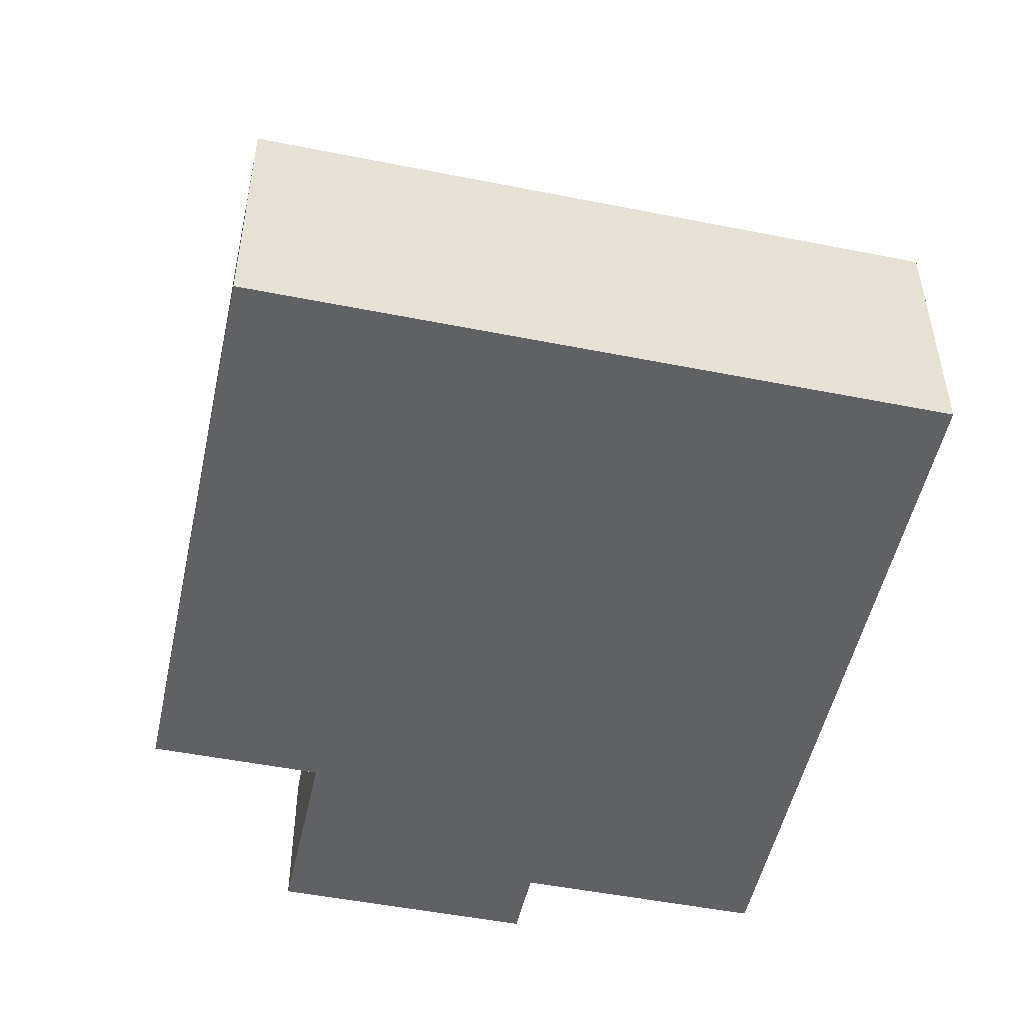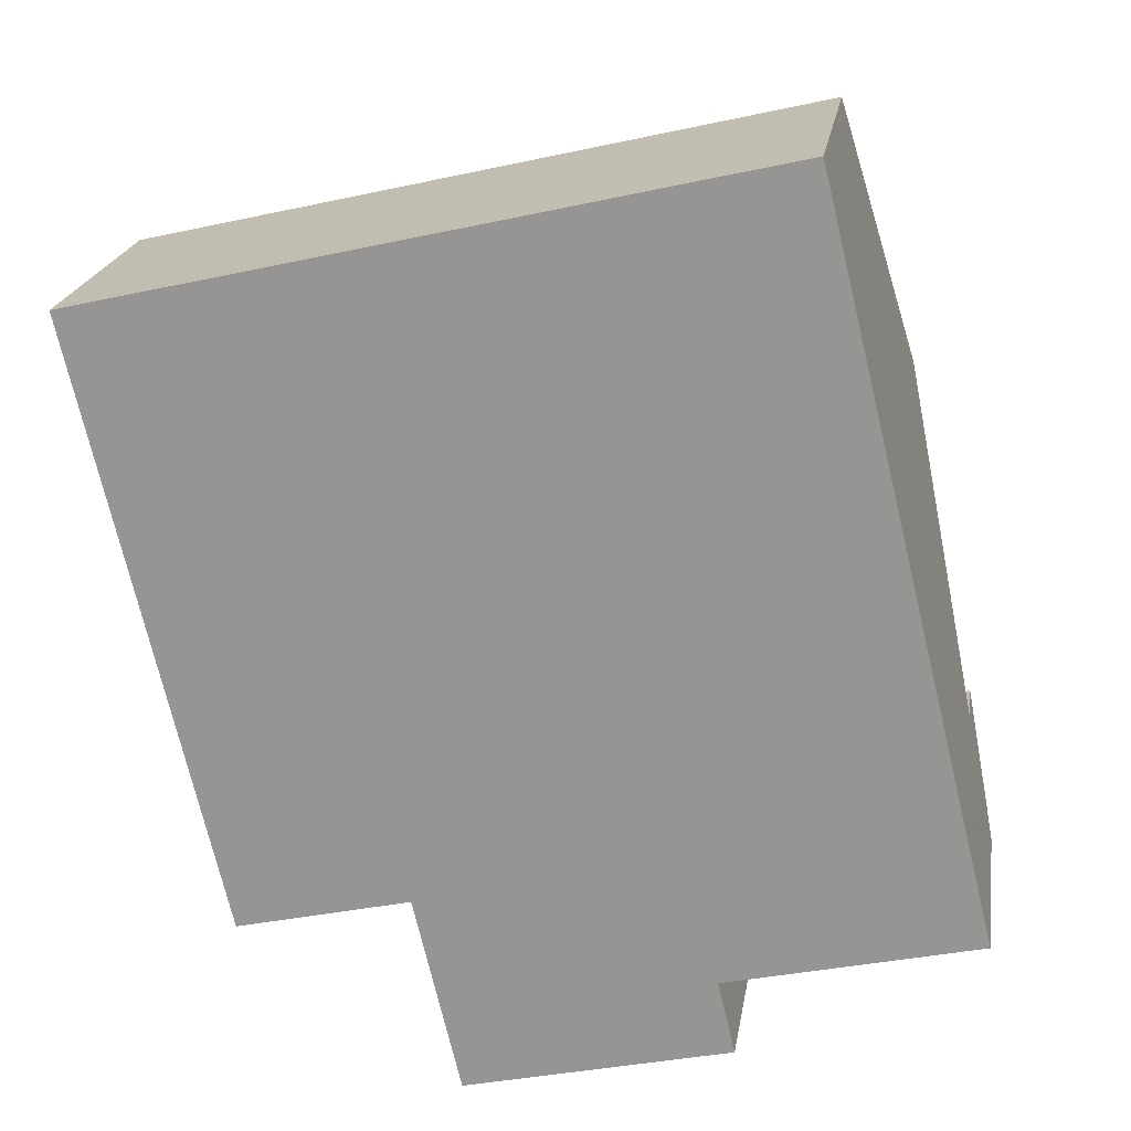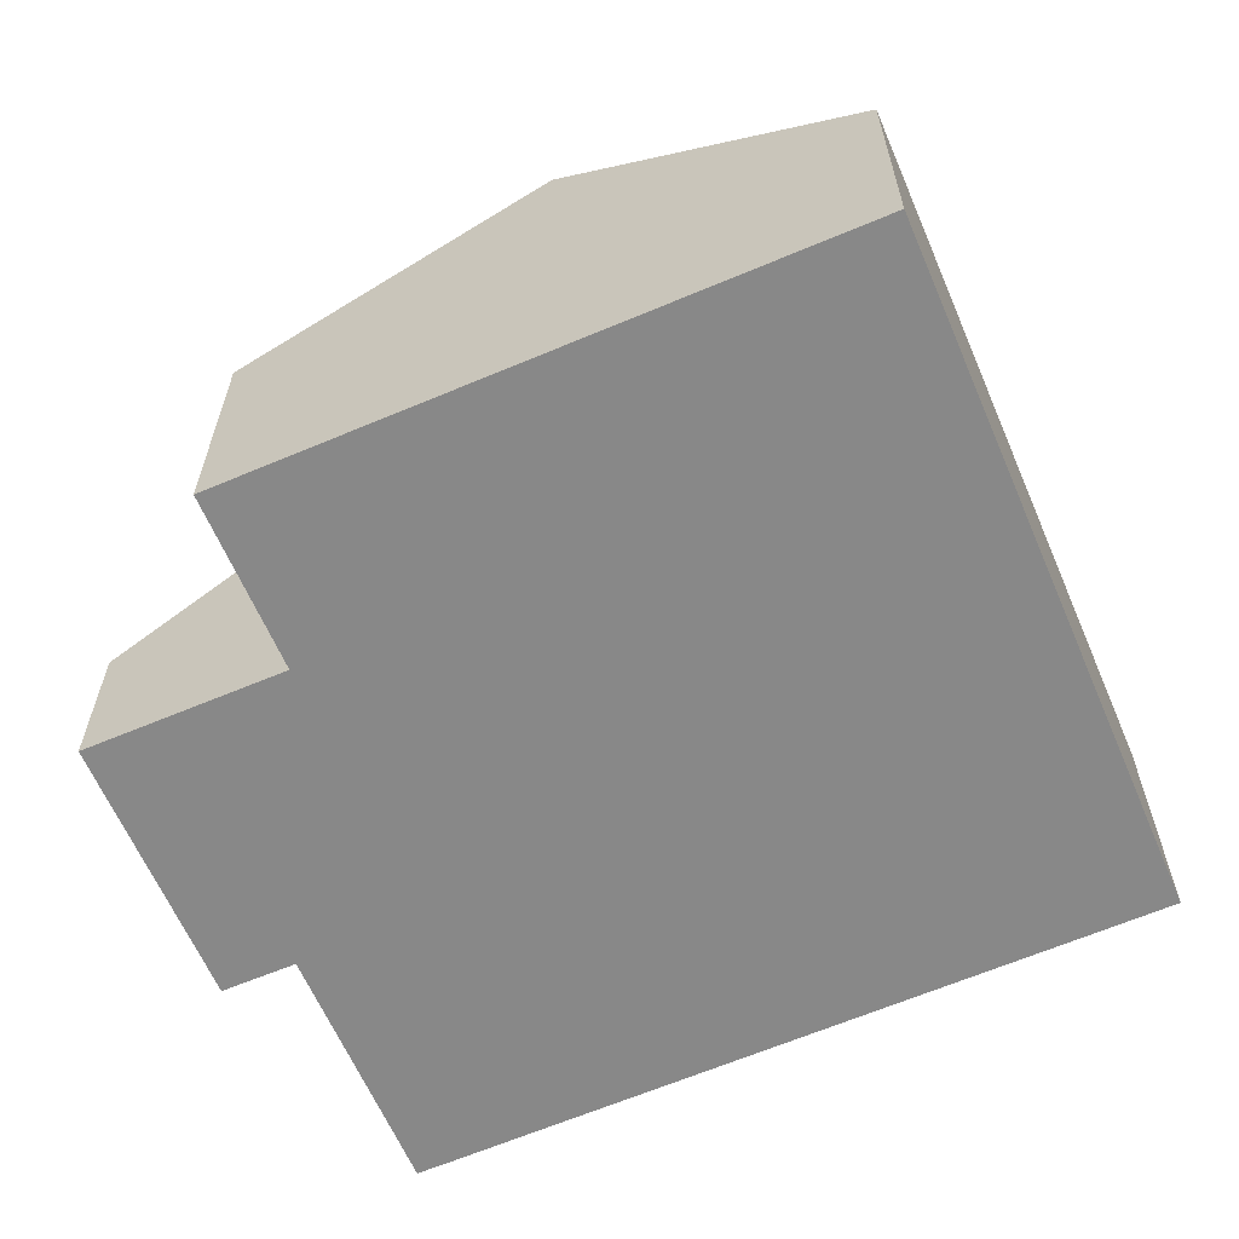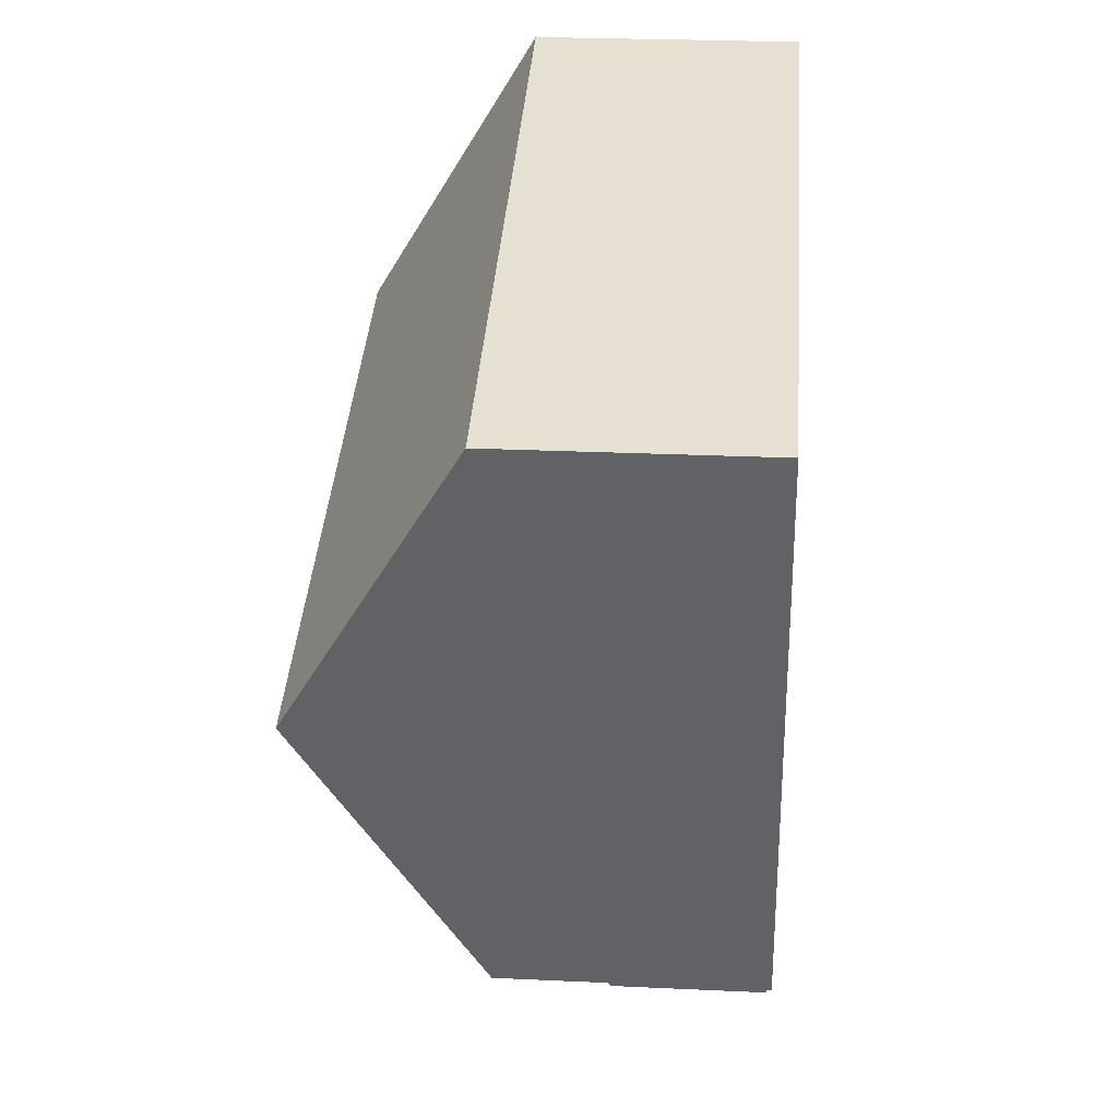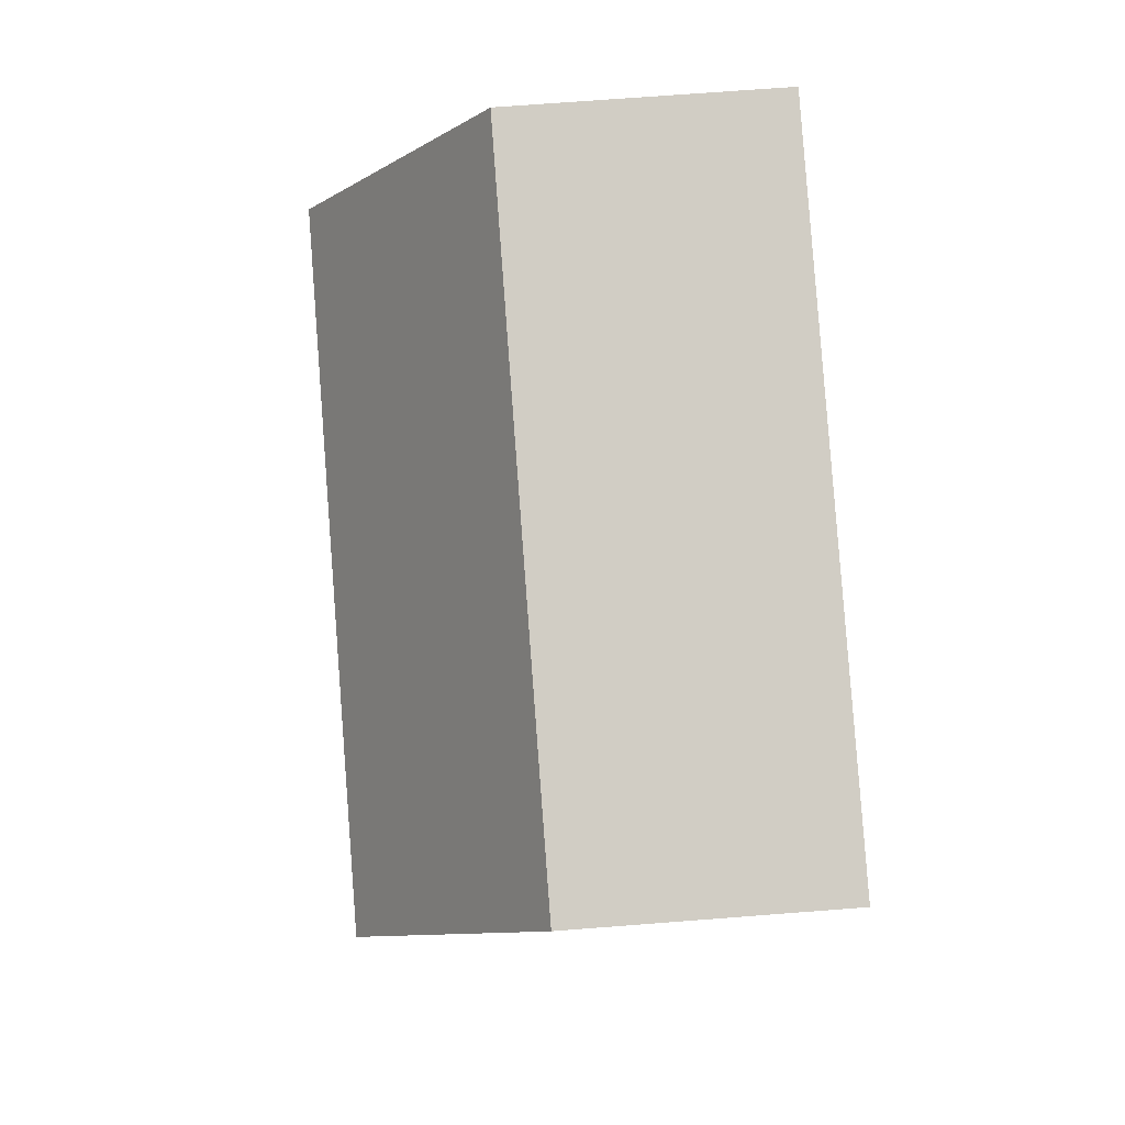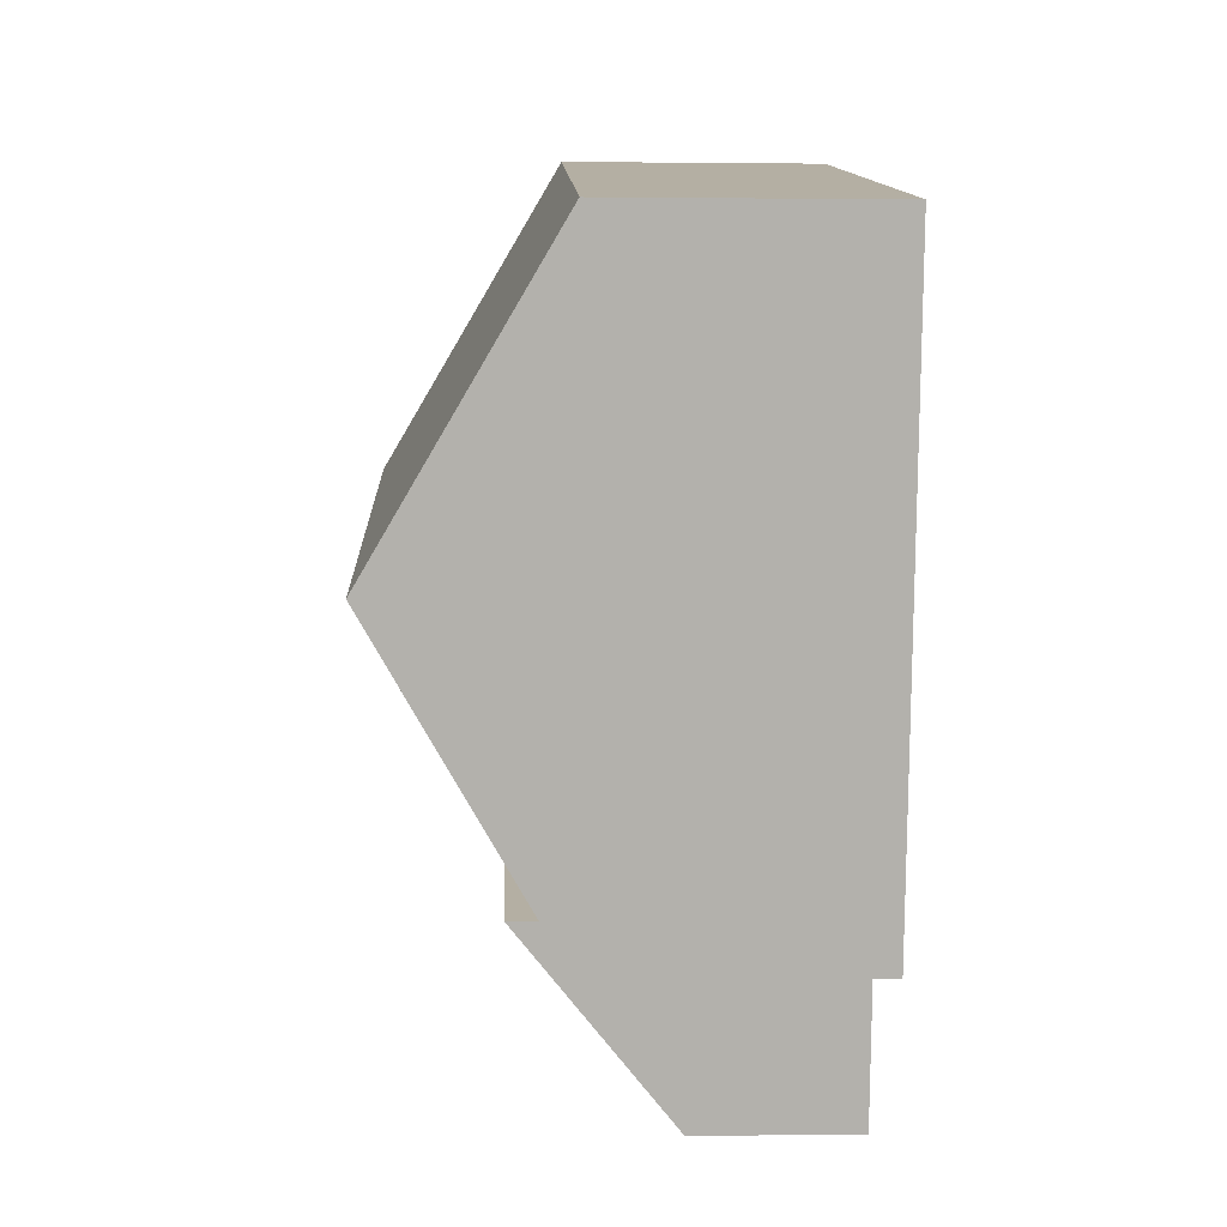
<metadata>
{"format":"obj","ext":"obj","renderer":"f3d","projection":"perspective","resolution":1024,"background":"white","views":[{"elev":-50.2,"azim":-25.6,"up":"+Y"},{"elev":20.8,"azim":8.9,"up":"+Z"},{"elev":-62.8,"azim":-80.1,"up":"+Y"},{"elev":25.5,"azim":-85.7,"up":"+Z"},{"elev":70.2,"azim":-94.4,"up":"+Z"},{"elev":-2.1,"azim":-92.2,"up":"+Z"}]}
</metadata>
<code>
v  3.951 7.362 -4.367
v  11.28 4.383 2.662
v  12.51 7.362 -2.348
v  2.726 4.383 0.643
v  1.187 7.362 -5.019
v  0 4.383 2.684e-16
v  5.262 4.325 -9.459
v  13.76 4.325 -7.455
v  5.239 4.383 -9.362
v  5.176 4.383 -9.377
v  2.374 4.383 -10.04
v  0 0 0
v  2.726 -3.937e-17 0.643
v  11.28 -1.63e-16 2.662
v  12.51 1.438e-16 -2.348
v  13.76 4.565e-16 -7.455
v  5.262 5.792e-16 -9.459
v  5.239 5.733e-16 -9.362
v  2.374 6.147e-16 -10.04
v  5.176 5.742e-16 -9.377
v  1.187 3.073e-16 -5.019
v  6.01 2.689 -12.63
v  10.1 3.69 -10.39
v  10.38 2.688 -11.59
v  14.12 4.087 -8.932
v  14.23 3.69 -9.41
v  13.76 5.314 -7.455
v  5.262 5.314 -9.459
v  14.23 5.762e-16 -9.41
v  14.12 5.469e-16 -8.932
v  10.1 6.36e-16 -10.39
v  10.38 7.099e-16 -11.59
v  6.01 7.731e-16 -12.63
g defaultobject
f 1 2 3
f 2 1 4
f 4 1 5
f 4 5 6
f 7 3 8
f 3 7 9
f 3 9 1
f 1 9 10
f 1 10 11
f 1 11 5
f 12 4 6
f 4 12 2
f 2 12 13
f 2 13 14
f 14 3 2
f 3 14 8
f 8 14 15
f 8 15 16
f 16 7 8
f 7 16 17
f 18 10 9
f 10 18 11
f 11 18 19
f 19 18 20
f 7 18 9
f 18 7 17
f 5 12 6
f 12 5 11
f 12 11 21
f 21 11 19
f 15 17 16
f 17 15 14
f 17 14 18
f 18 14 13
f 18 13 20
f 20 13 19
f 19 13 21
f 21 13 12
f 22 23 24
f 23 25 26
f 25 23 27
f 27 23 28
f 28 23 22
f 16 25 27
f 25 16 26
f 26 16 29
f 29 16 30
f 31 24 23
f 24 31 32
f 29 23 26
f 23 29 31
f 24 33 22
f 33 24 32
f 22 17 28
f 17 22 33
f 17 27 28
f 27 17 16
f 32 17 33
f 17 32 31
f 17 31 16
f 16 31 29
f 16 29 30

</code>
